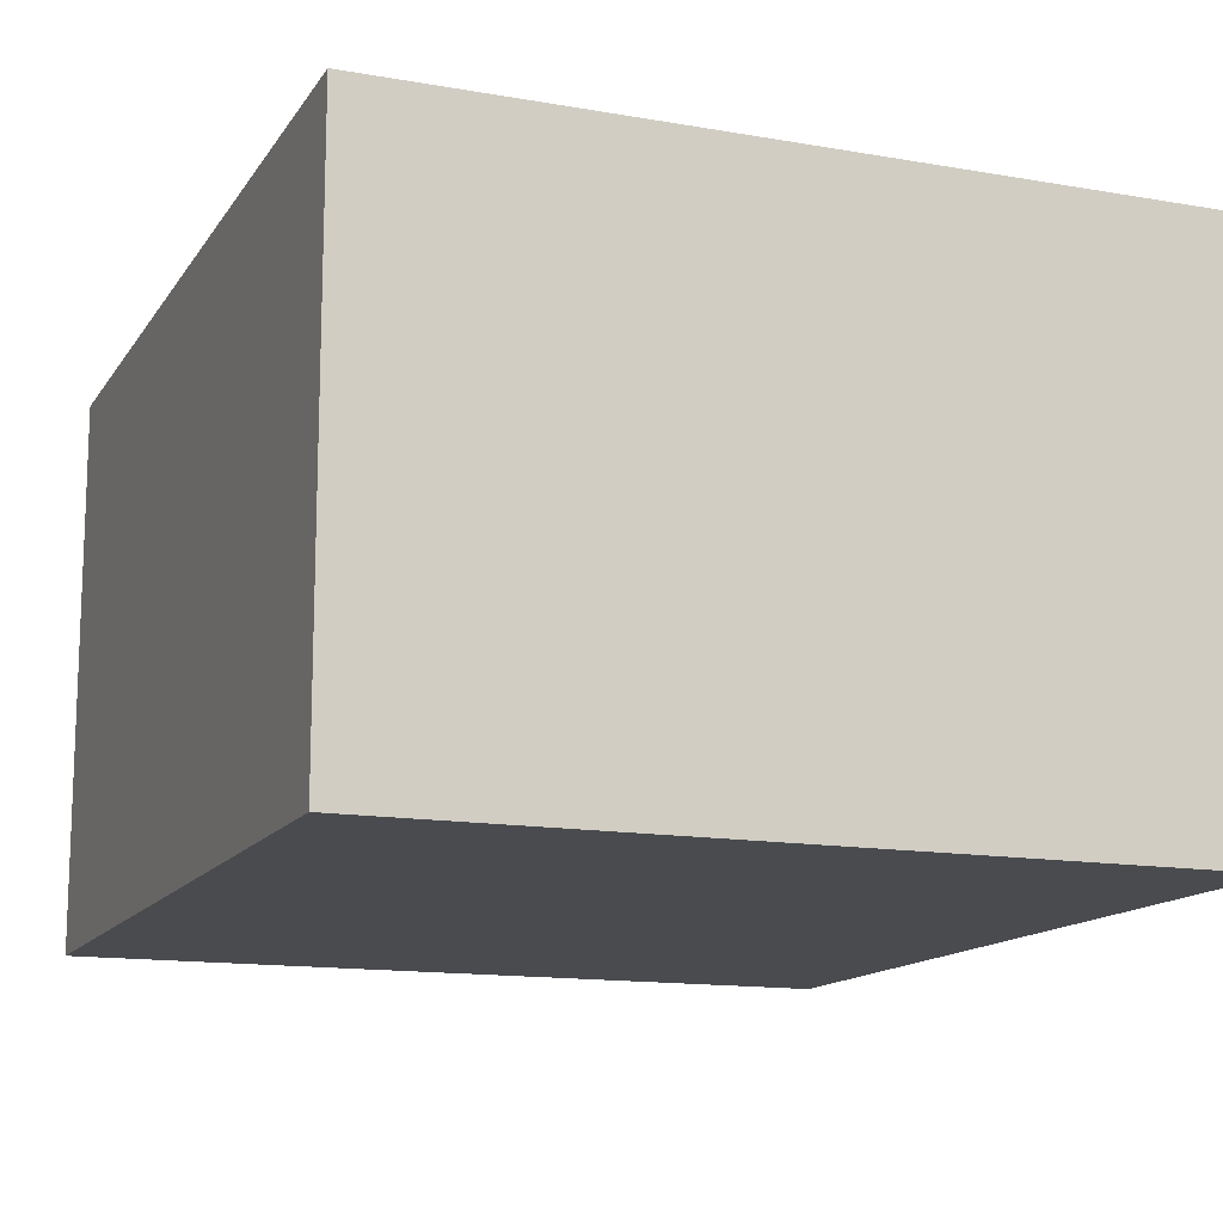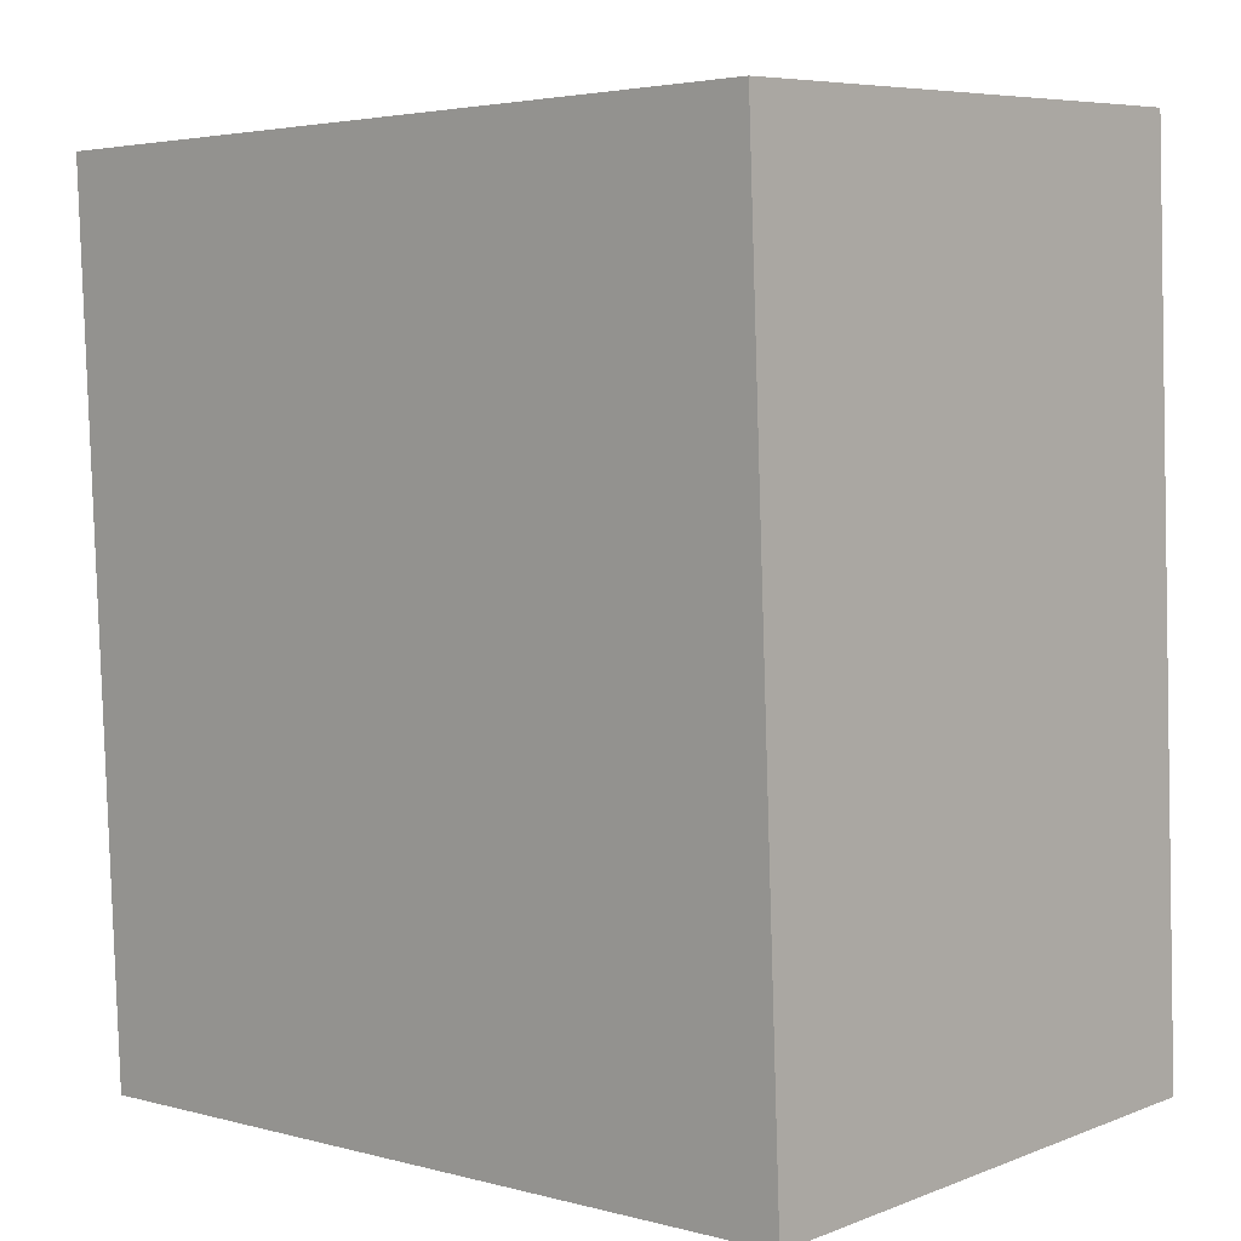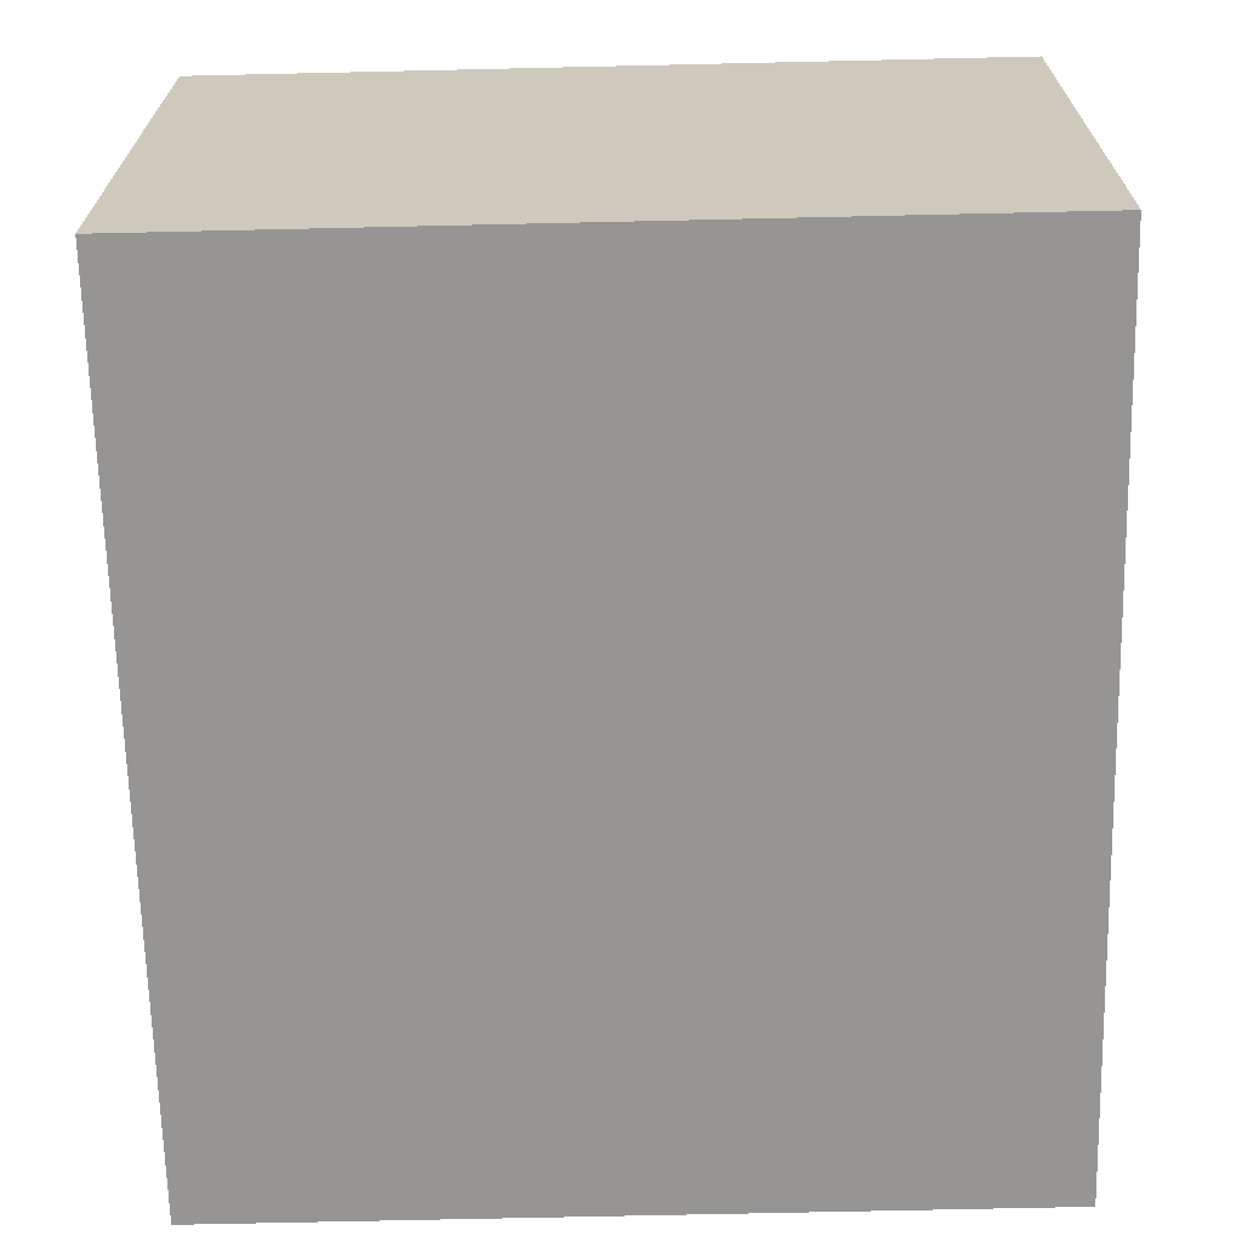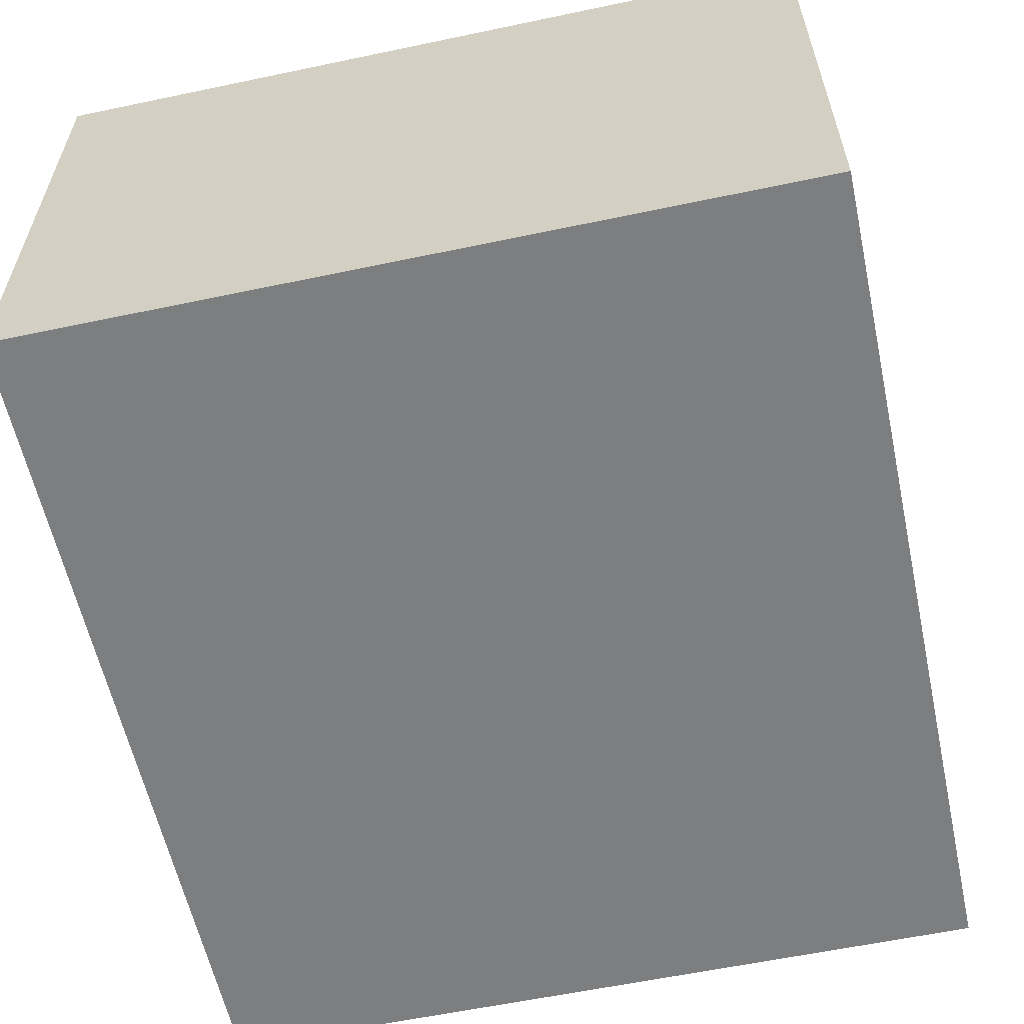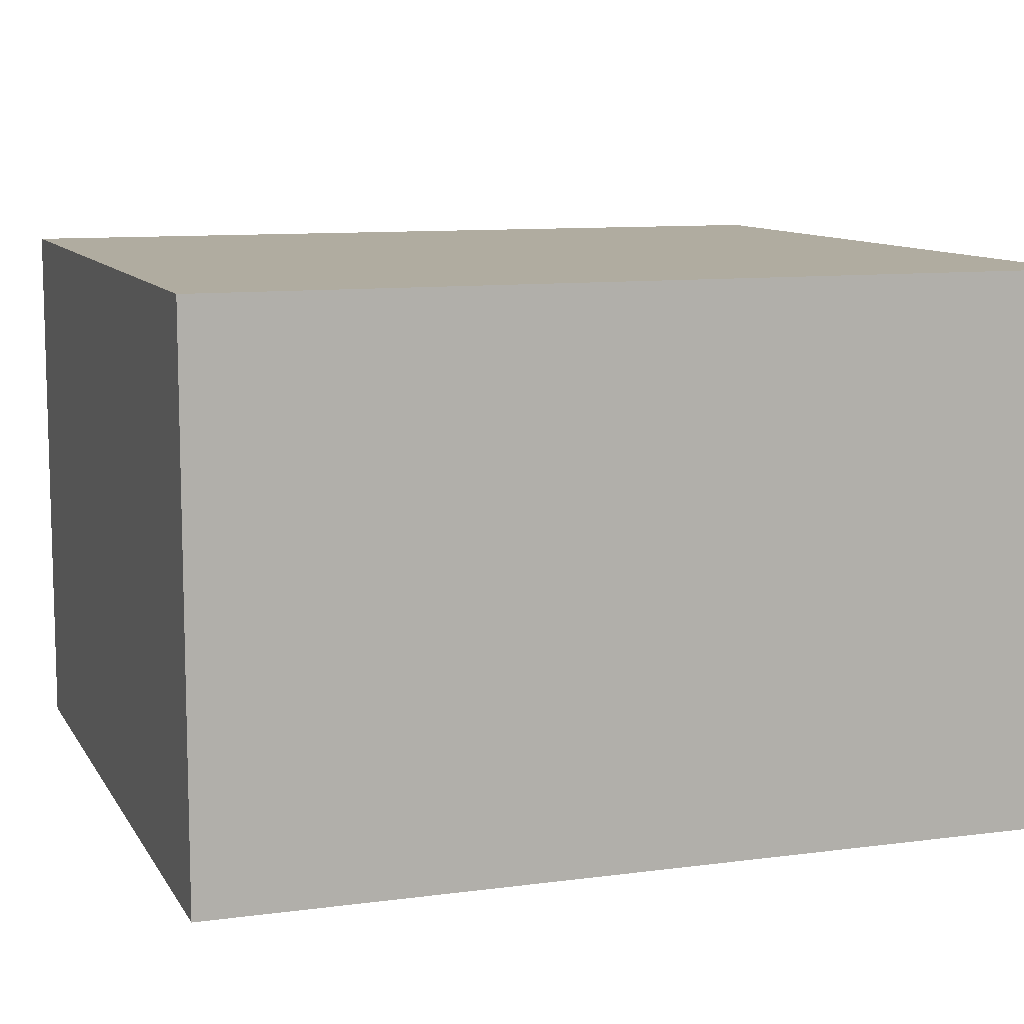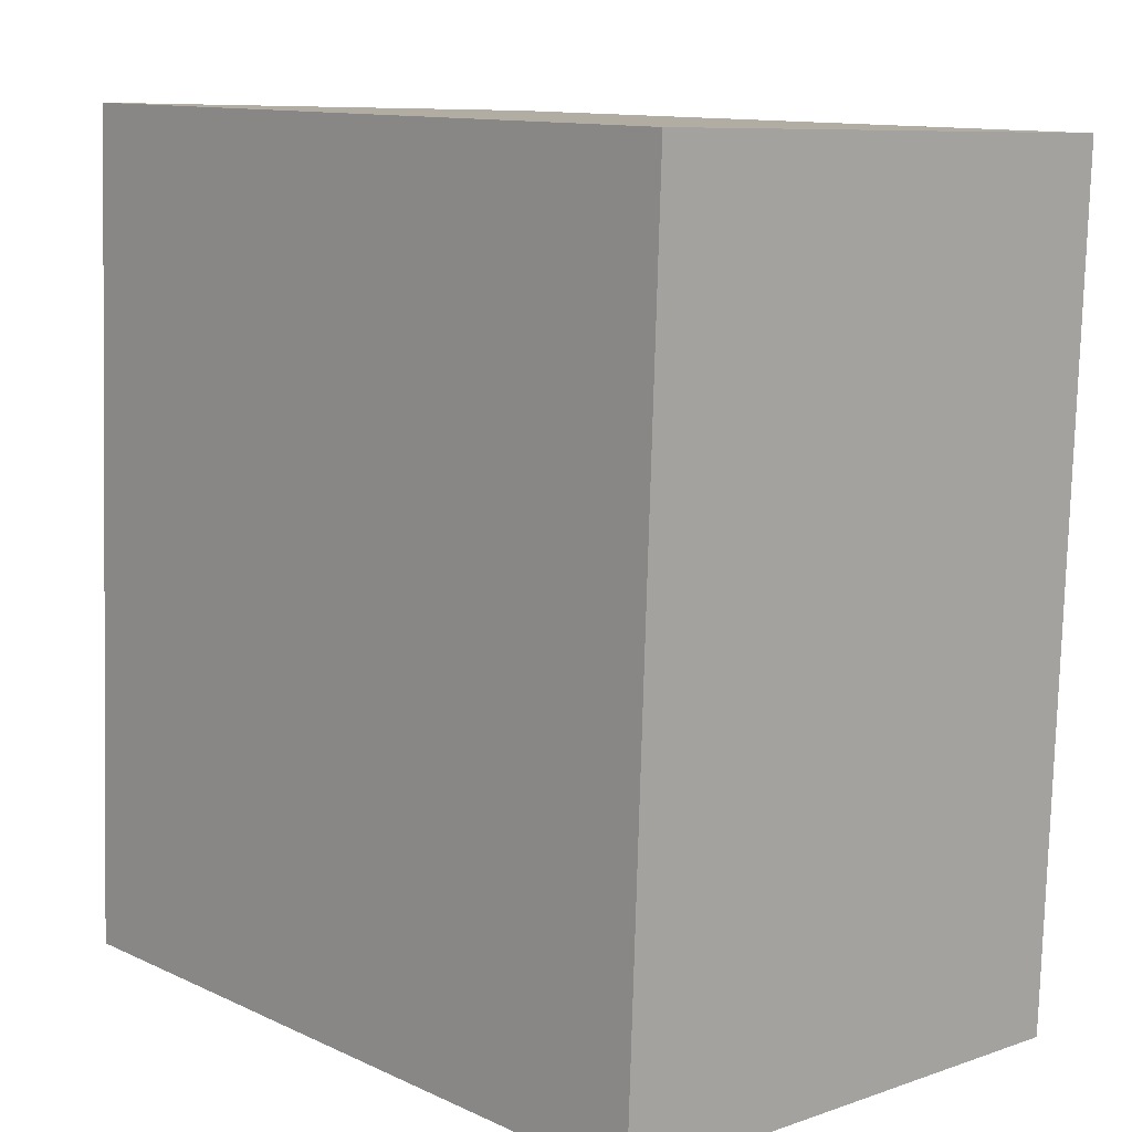
<metadata>
{"format":"obj","ext":"obj","renderer":"f3d","projection":"perspective","resolution":1024,"background":"white","views":[{"elev":-13.8,"azim":-19.0,"up":"+Y"},{"elev":6.9,"azim":-137.8,"up":"+Z"},{"elev":-67.5,"azim":-176.3,"up":"+Y"},{"elev":-59.3,"azim":-165.4,"up":"+Y"},{"elev":10.0,"azim":73.4,"up":"+Y"},{"elev":8.6,"azim":47.4,"up":"+Z"}]}
</metadata>
<code>
v  0.122 1.874 2.935
v  2.664 1.874 -0.111
v  0 1.874 1.147e-16
v  2.786 1.874 2.825
v  0 0 0
v  0.122 -1.797e-16 2.935
v  2.786 -1.73e-16 2.825
v  2.664 6.797e-18 -0.111
g defaultobject
f 1 2 3
f 2 1 4
f 5 1 3
f 1 5 6
f 6 4 1
f 4 6 7
f 7 2 4
f 2 7 8
f 8 3 2
f 3 8 5
f 5 7 6
f 7 5 8

</code>
